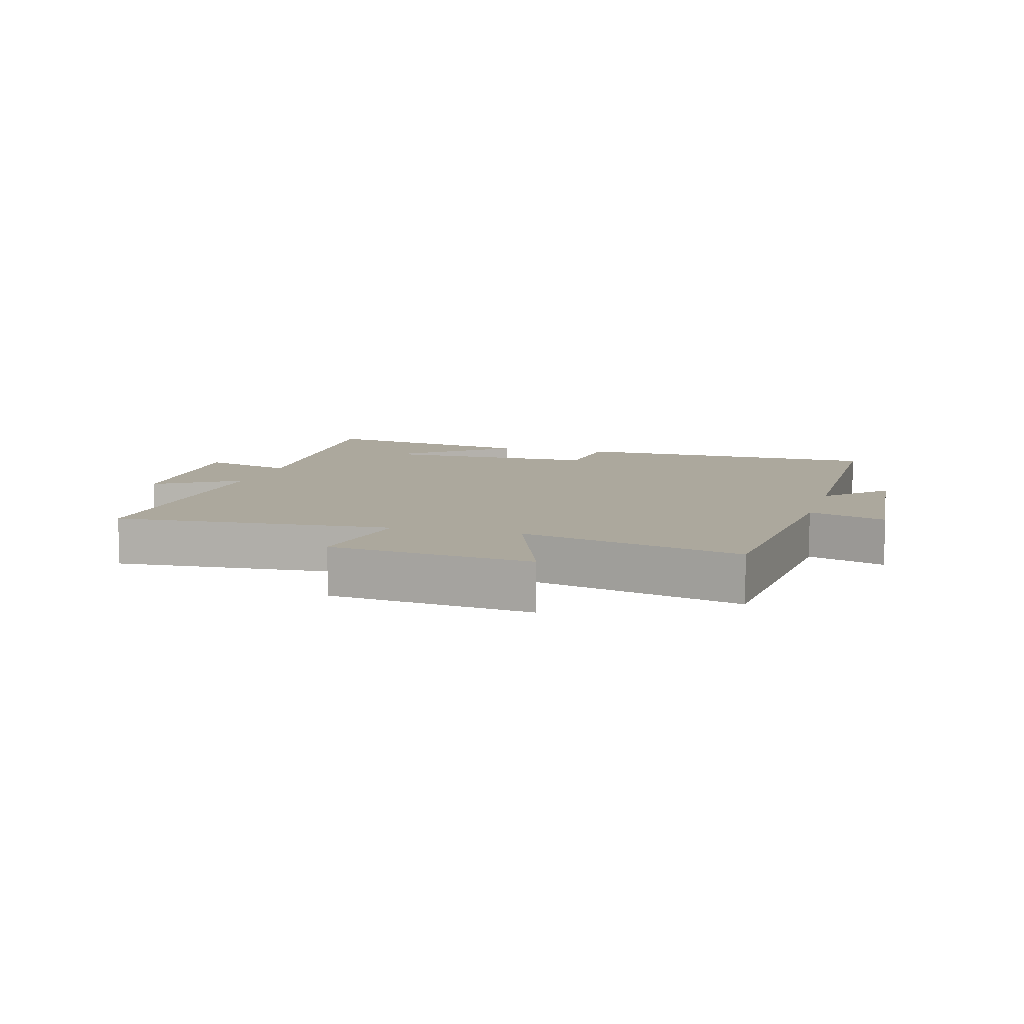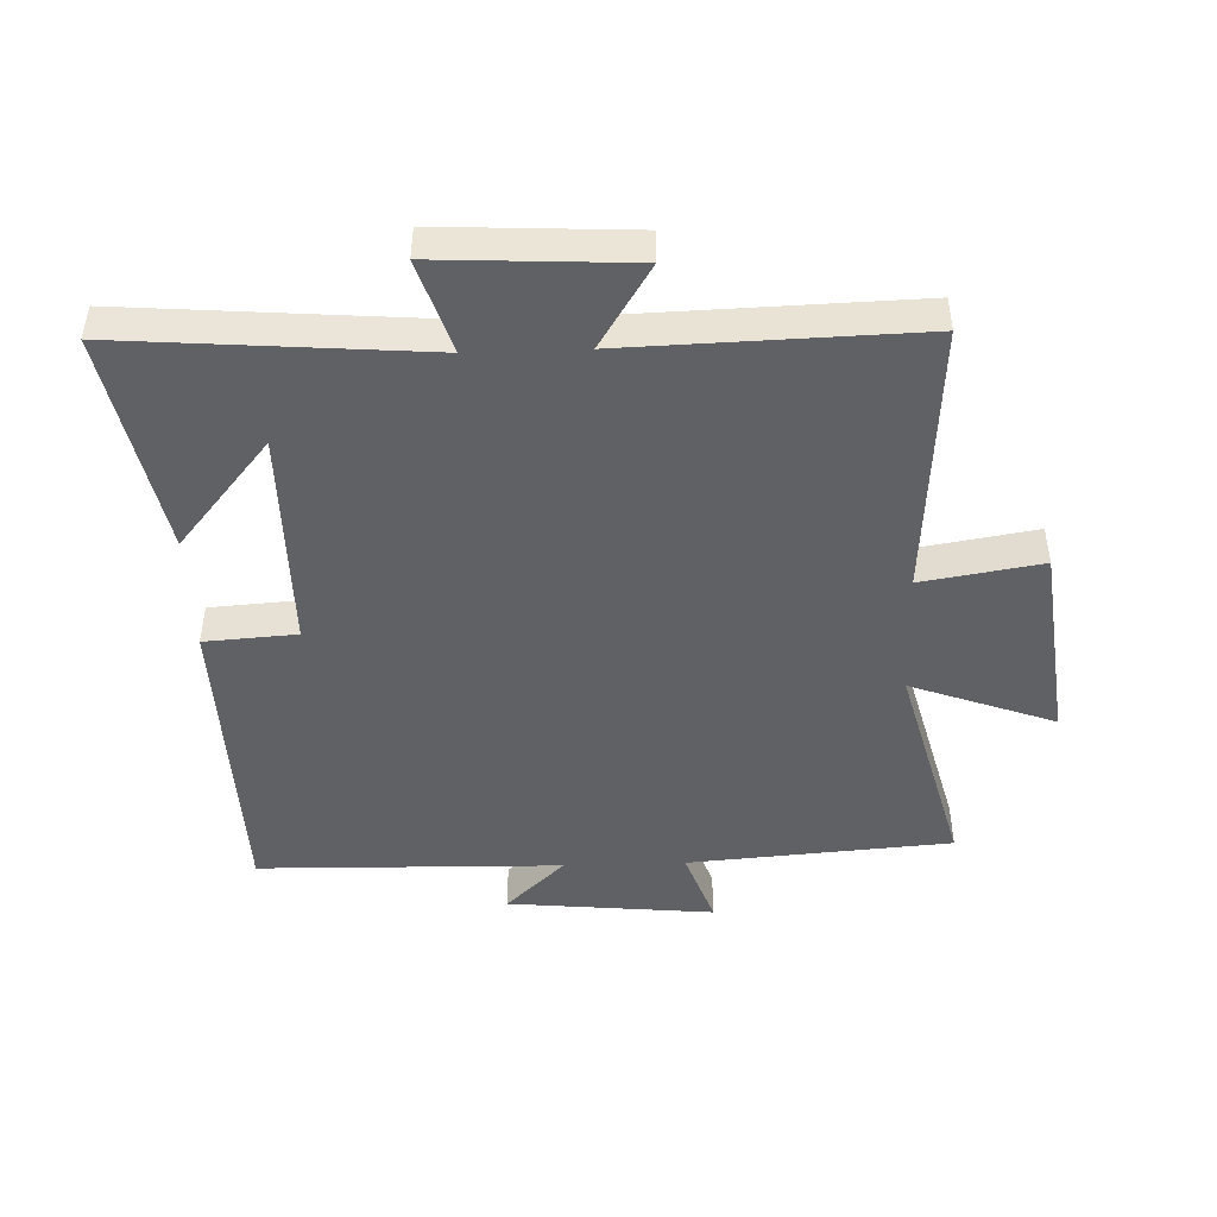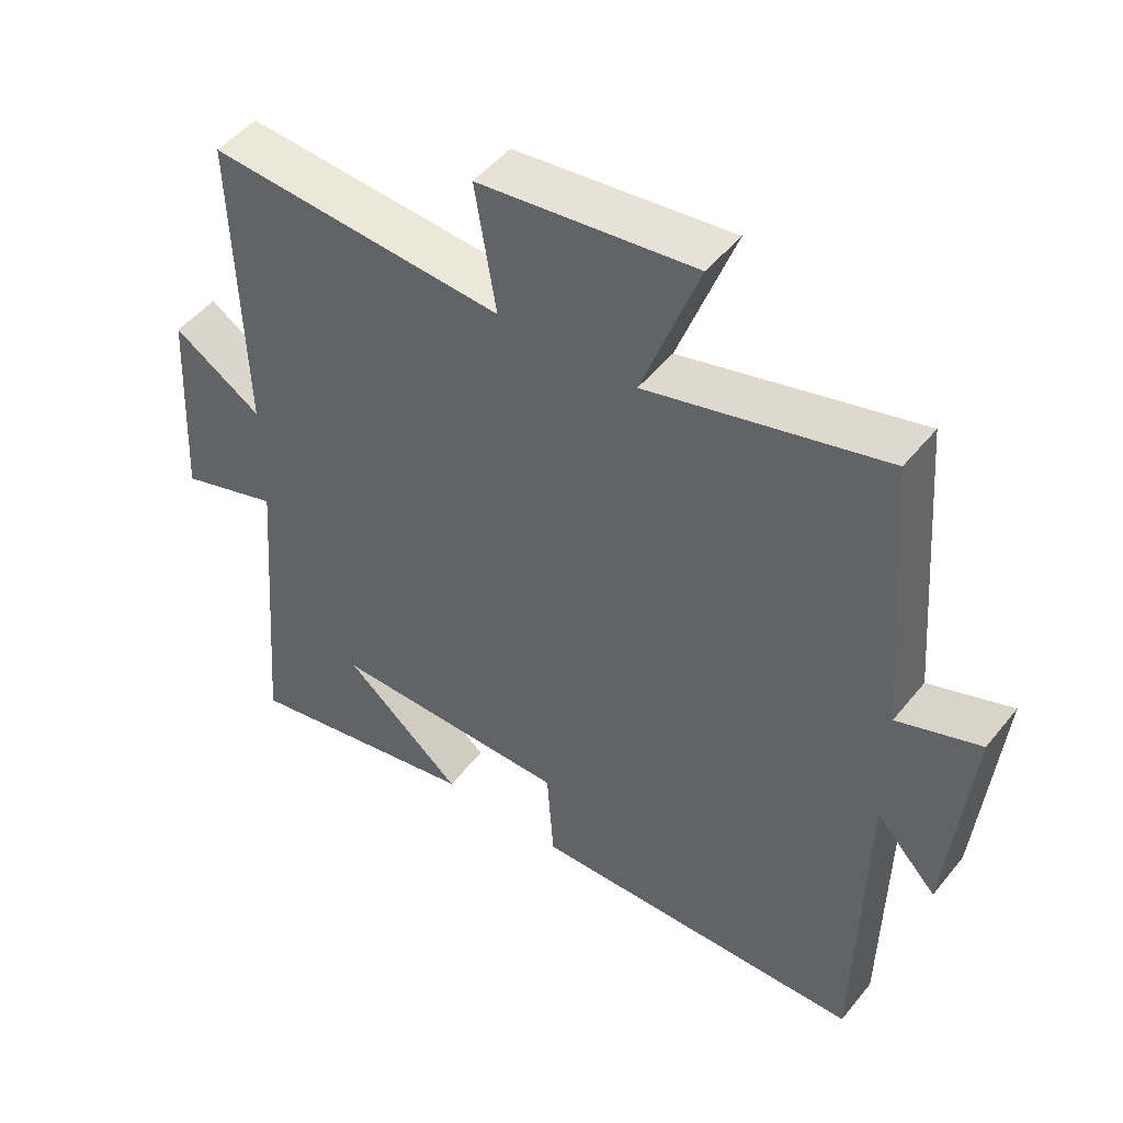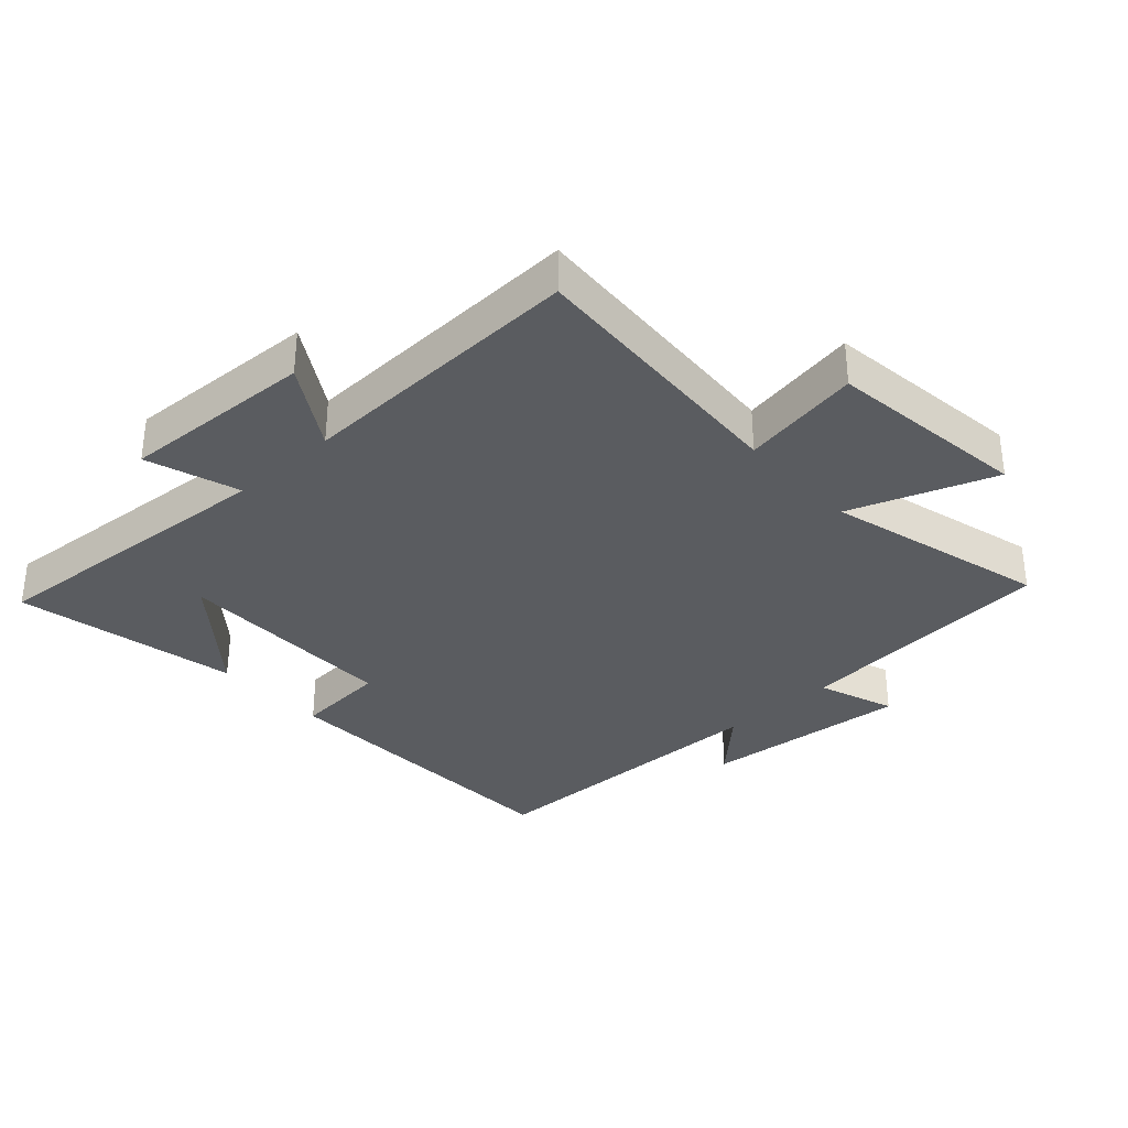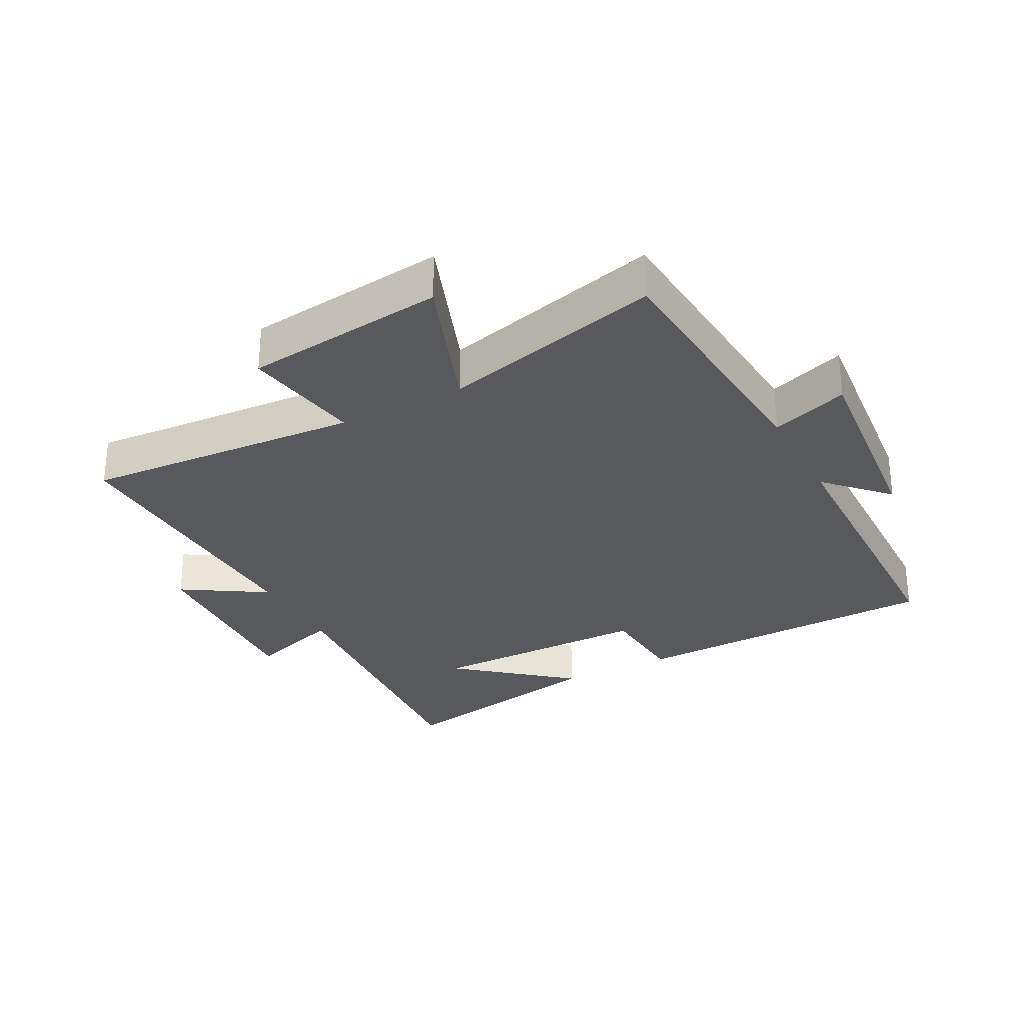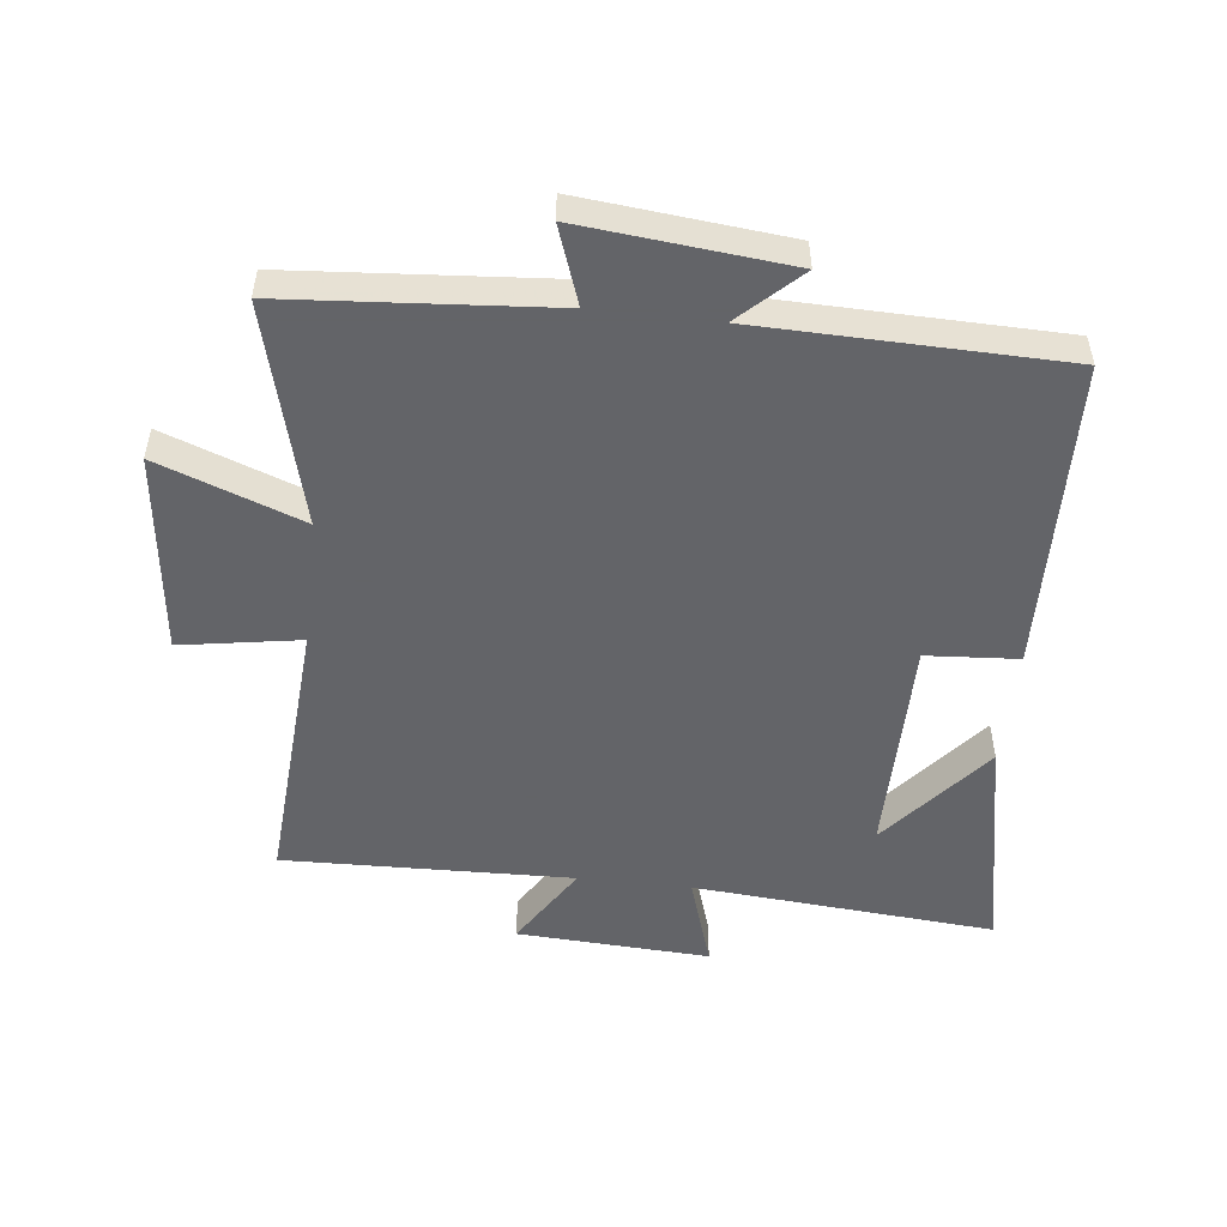
<metadata>
{"format":"obj","ext":"obj","renderer":"f3d","projection":"perspective","resolution":1024,"background":"white","views":[{"elev":8.6,"azim":15.8,"up":"+Y"},{"elev":-46.4,"azim":-88.0,"up":"+Y"},{"elev":48.6,"azim":37.0,"up":"+Z"},{"elev":-33.9,"azim":-47.3,"up":"+Y"},{"elev":-29.2,"azim":27.8,"up":"+Y"},{"elev":-51.3,"azim":83.5,"up":"+Y"}]}
</metadata>
<code>
v 0.49 0.07 -0.486
v -0.001 0.07 -0.5
v -0.011 0.07 -0.356
v -0.361 0.07 -0.356
v -0.187 0.07 -0.5
v -0.538 0.07 -0.57
v -0.5 0.07 -0.097
v -0.646 0.07 -0.144
v -0.63 0.07 0.158
v -0.5 0.07 0.077
v -0.513 0.07 0.529
v -0.08 0.07 0.5
v -0.111 0.07 0.687
v 0.205 0.07 0.725
v 0.122 0.07 0.5
v 0.468 0.07 0.59
v 0.5 0.07 0.178
v 0.621 0.07 0.221
v 0.589 0.07 -0.103
v 0.5 0.07 -0.01
v 0.49 0 -0.486
v -0.001 0 -0.5
v -0.011 0 -0.356
v -0.361 0 -0.356
v -0.187 0 -0.5
v -0.538 0 -0.57
v -0.5 0 -0.097
v -0.646 0 -0.144
v -0.63 0 0.158
v -0.5 0 0.077
v -0.513 0 0.529
v -0.08 0 0.5
v -0.111 0 0.687
v 0.205 0 0.725
v 0.122 0 0.5
v 0.468 0 0.59
v 0.5 0 0.178
v 0.621 0 0.221
v 0.589 0 -0.103
v 0.5 0 -0.01
f 17 18 19 20
f 15 16 17 20
f 15 20 1 2
f 12 13 14 15
f 10 11 12
f 10 12 15
f 7 8 9 10
f 7 10 15
f 4 5 6
f 4 6 7 15
f 15 2 3
f 3 4 15
f 40 39 38 37
f 40 37 36 35
f 22 21 40 35
f 35 34 33 32
f 32 31 30
f 35 32 30
f 30 29 28 27
f 35 30 27
f 26 25 24
f 35 27 26 24
f 23 22 35
f 35 24 23
f 1 21 22 2
f 2 22 23 3
f 3 23 24 4
f 4 24 25 5
f 5 25 26 6
f 6 26 27 7
f 7 27 28 8
f 8 28 29 9
f 9 29 30 10
f 10 30 31 11
f 11 31 32 12
f 12 32 33 13
f 13 33 34 14
f 14 34 35 15
f 15 35 36 16
f 16 36 37 17
f 17 37 38 18
f 18 38 39 19
f 19 39 40 20
f 20 40 21 1

</code>
